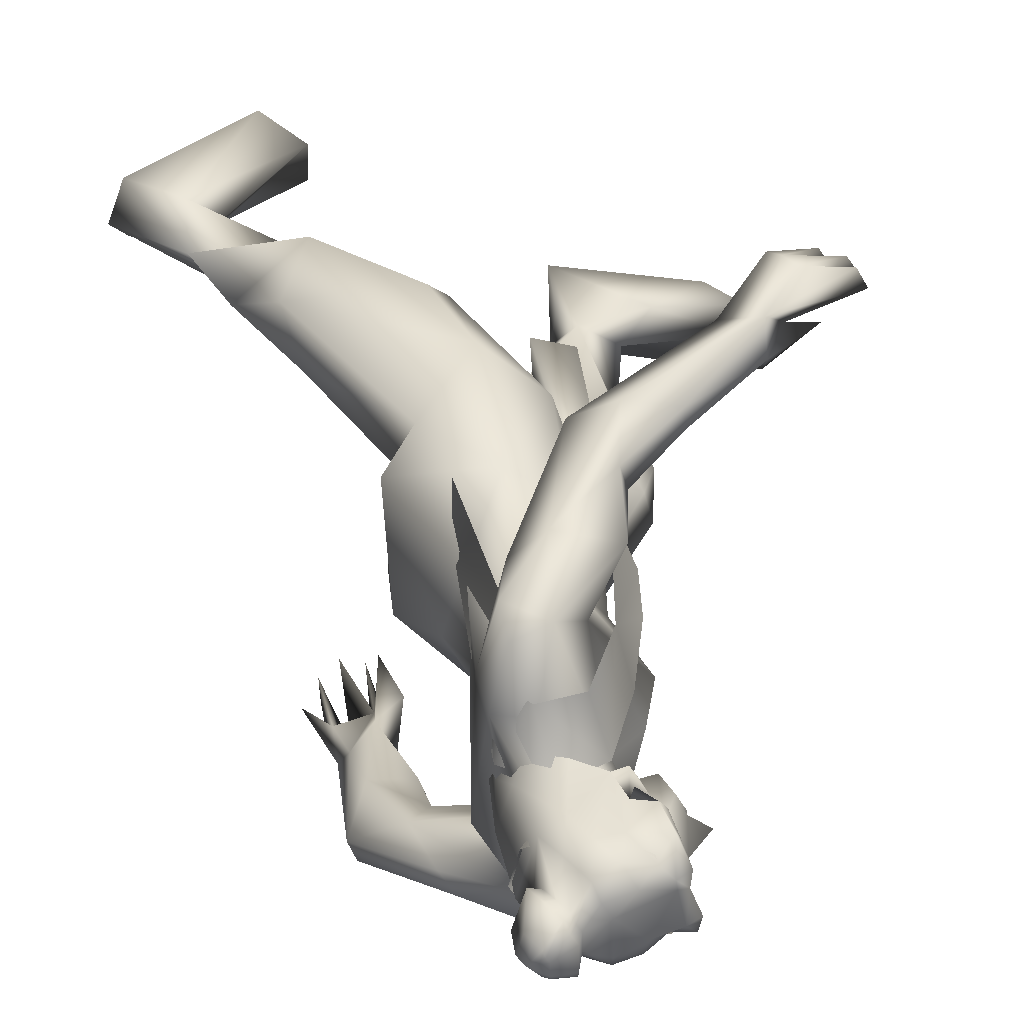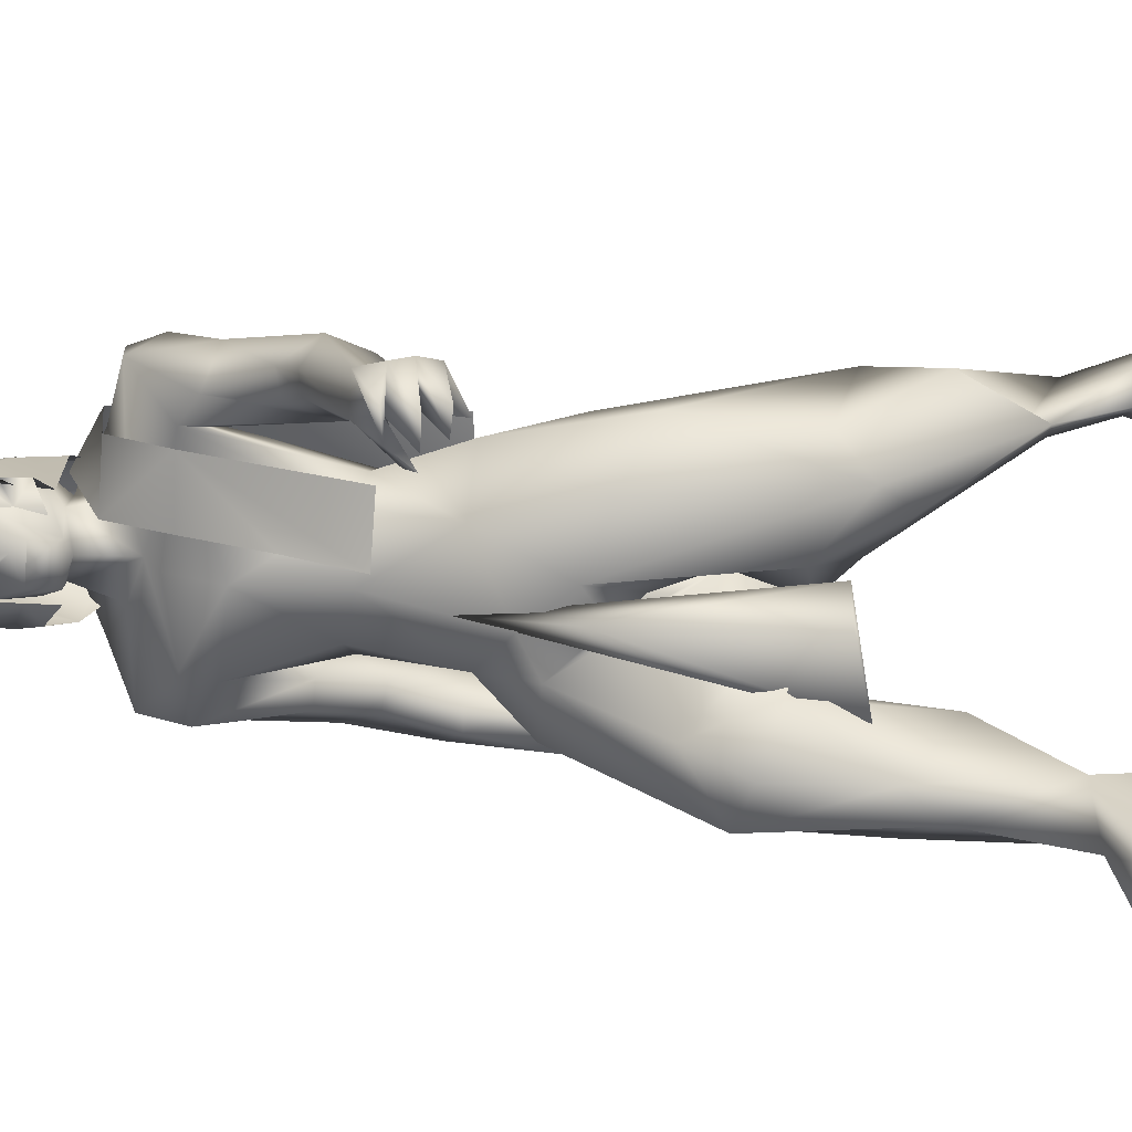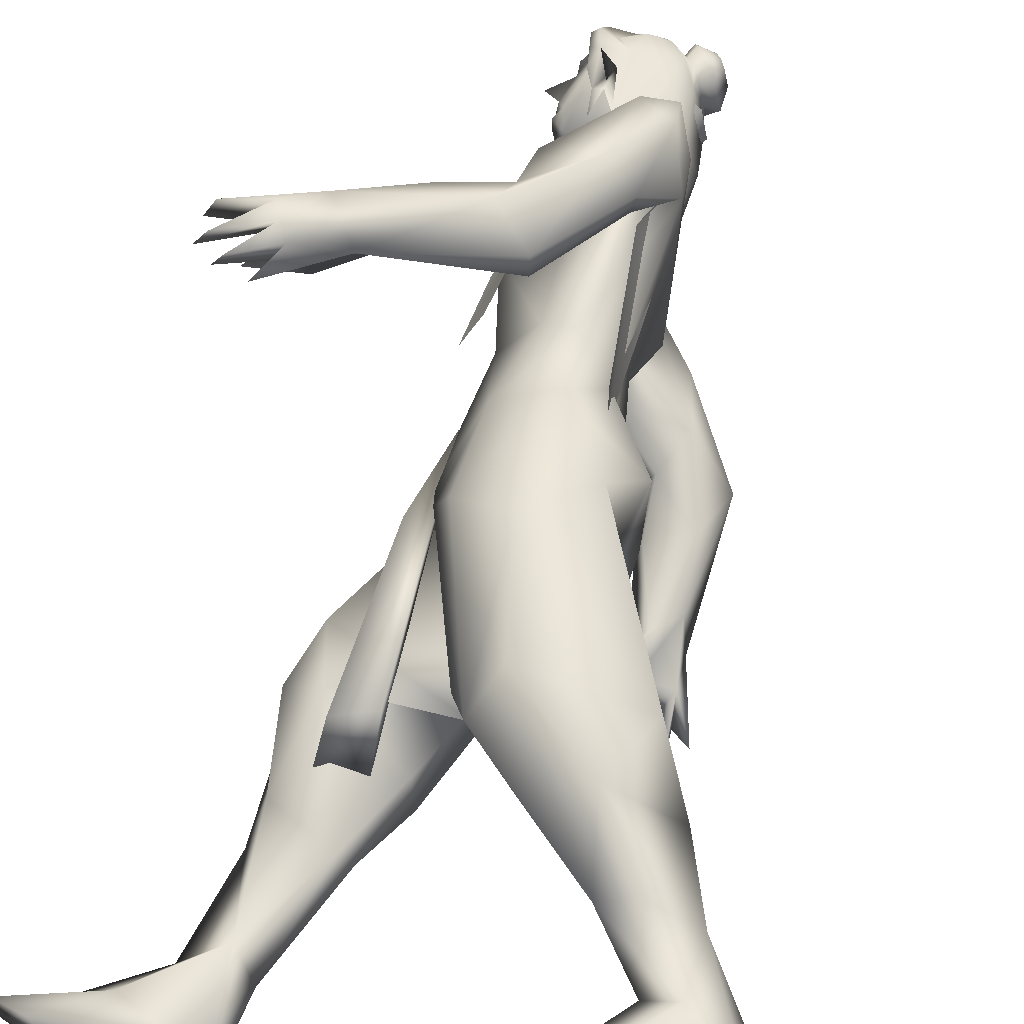
<metadata>
{"format":"obj","ext":"obj","renderer":"f3d","projection":"perspective","resolution":1024,"background":"white","views":[{"elev":33.8,"azim":-8.9,"up":"+Y"},{"elev":28.8,"azim":100.1,"up":"+Y"},{"elev":60.9,"azim":-165.6,"up":"+Y"}]}
</metadata>
<code>
o Plane
v 0.497 0.09584 1.789
v 0.3682 0.06399 2.166
v 0.3249 0.2199 2.161
v 0.4404 0.08565 2
v 0.4028 0.2405 2.001
v 0.2528 0.09545 2.256
v 0.2227 0.2243 2.189
v 0.1611 0.2003 2.052
v 0.16 0.06732 2.147
v 0.1643 0.0626 1.884
v 0.2169 0.2355 1.899
v 0.1724 0.07186 1.672
v 0.1787 0.2522 1.499
v 0.1773 0.09656 1.49
v 0.5203 0.08437 1.617
v 0.4634 0.2328 1.616
f 4 5 2
f 2 7 6
f 6 7 9
f 11 14 10
f 11 13 14
f 10 14 12
f 5 15 16
f 4 1 5
f 2 5 3
f 2 3 7
f 9 7 8
f 9 8 11
f 5 1 15
f 10 9 11
o hair_mesh18-geometry
v 0.2503 -0.155 2.376
v 0.3103 -0.1593 2.36
v 0.281 -0.1471 2.439
v 0.2271 -0.1506 2.224
v 0.3765 -0.1535 2.215
v 0.2641 -0.1595 2.183
v 0.1867 -0.09092 2.121
v 0.1663 0.01286 2.121
v 0.2108 0.112 2.178
v 0.1811 0.0811 2.226
v 0.1496 -0.01932 2.228
v 0.1687 -0.03952 1.995
v 0.1648 -0.06092 2.362
v 0.1998 0.0895 2.378
v 0.2333 0.09263 2.442
v 0.2734 0.07497 2.495
v 0.2863 0.04669 2.52
v 0.3089 0.005201 2.514
v 0.3071 -0.06943 2.529
v 0.312 -0.119 2.493
v 0.3388 -0.1396 2.421
v 0.3905 -0.1319 2.33
v 0.3917 -0.1223 2.417
v 0.4628 -0.1269 2.384
v 0.43 -0.1508 2.327
v 0.4381 -0.1334 2.263
v 0.4422 -0.08173 2.222
v 0.4512 -0.0798 2.294
v 0.4703 -0.0727 2.36
v 0.4711 -0.06709 2.423
v 0.4706 -0.1037 2.449
v 0.4205 -0.07541 2.468
v 0.3699 -0.1112 2.481
v 0.3703 -0.05063 2.515
v 0.423 0.03241 2.49
v 0.352 0.05762 2.509
v 0.3249 0.09992 2.483
v 0.2894 0.1083 2.424
v 0.3449 0.1128 2.42
v 0.3897 0.07927 2.47
v 0.4161 0.06813 2.505
v 0.4508 0.0109 2.464
v 0.4373 -0.03844 2.504
v 0.472 -0.04147 2.48
v 0.4503 0.06741 2.481
v 0.4394 0.09207 2.425
v 0.4246 0.1272 2.452
v 0.4083 0.145 2.388
v 0.4306 0.1038 2.358
v 0.4082 0.09754 2.312
v 0.3635 0.1304 2.355
v 0.3498 0.1087 2.25
v 0.2537 0.1169 2.364
v 0.2771 0.1428 2.244
v 0.3759 0.1451 2.283
v 0.4035 0.08234 2.249
v 0.2251 -0.09903 2.443
v 0.2414 -0.0948 2.475
v 0.1817 -0.05156 2.436
v 0.2004 0.02463 2.445
v 0.1719 -0.09269 2.513
v 0.2173 0.02621 2.477
v 0.2376 0.01729 2.504
v 0.2441 0.003015 2.516
v 0.2555 -0.01793 2.513
v 0.2546 -0.05561 2.52
v 0.2571 -0.08064 2.502
v 0.2031 -0.1272 2.451
v 0.2252 -0.1215 2.494
v 0.1444 -0.06292 2.441
v 0.1697 0.04025 2.453
v 0.1926 0.04239 2.496
v 0.22 0.03032 2.533
v 0.2288 0.01098 2.55
v 0.2442 -0.01738 2.546
v 0.243 -0.0684 2.555
v 0.2464 -0.1023 2.531
v 0.1831 -0.08978 2.535
v 0.1421 -0.0601 2.508
v 0.155 -0.00779 2.514
v 0.1557 -0.0592 2.539
v 0.1665 -0.006705 2.536
v 0.1804 -0.01283 2.554
v 0.1849 -0.02263 2.563
v 0.1927 -0.03701 2.561
v 0.1921 -0.06287 2.566
v 0.1938 -0.08006 2.553
f 17 18 19
f 20 18 17
f 20 21 18
f 20 22 21
f 23 22 20
f 24 26 25
f 24 27 26
f 27 24 28
f 27 28 23
f 27 23 20
f 29 27 20
f 29 26 27
f 29 30 26
f 30 29 75
f 32 31 79
f 31 30 78
f 34 33 81
f 36 35 82
f 17 19 74
f 29 17 75
f 33 32 80
f 35 34 82
f 19 36 83
f 29 20 17
f 19 37 36
f 19 18 37
f 18 38 37
f 21 38 18
f 37 38 39
f 38 40 39
f 38 41 40
f 21 42 41
f 21 41 38
f 44 42 43
f 41 42 44
f 40 41 44
f 40 44 45
f 46 40 45
f 47 40 46
f 39 40 47
f 48 39 47
f 39 48 49
f 50 49 48
f 50 35 49
f 34 35 50
f 51 34 50
f 52 34 51
f 33 34 52
f 53 33 52
f 53 32 33
f 32 53 54
f 54 53 55
f 53 56 55
f 53 52 56
f 52 57 56
f 52 51 57
f 57 51 58
f 59 58 51
f 59 60 58
f 59 47 60
f 59 48 47
f 50 48 59
f 51 50 59
f 60 47 46
f 60 46 58
f 57 58 61
f 61 58 62
f 61 62 63
f 63 62 64
f 62 65 64
f 64 65 66
f 67 64 66
f 68 64 67
f 68 55 64
f 54 55 68
f 69 54 68
f 31 54 69
f 31 32 54
f 30 31 69
f 26 30 69
f 26 69 70
f 70 69 68
f 26 70 25
f 55 63 64
f 55 56 63
f 56 57 63
f 57 61 63
f 67 66 71
f 66 72 71
f 35 36 49
f 36 37 49
f 37 39 49
f 68 67 71
f 76 75 86
f 79 78 89
f 78 76 88
f 81 80 90
f 83 82 92
f 73 74 85
f 75 73 86
f 80 79 90
f 82 81 92
f 74 83 93
f 87 86 95
f 89 88 99
f 88 87 98
f 91 90 100
f 93 92 102
f 84 85 94
f 86 84 95
f 90 89 100
f 92 91 102
f 85 93 103
f 97 96 95
f 96 97 98
f 98 97 99
f 99 97 100
f 100 97 101
f 101 97 102
f 97 103 102
f 97 94 103
f 97 77 94
f 97 95 77
f 76 30 75
f 31 78 79
f 30 76 78
f 33 80 81
f 83 36 82
f 73 17 74
f 17 73 75
f 32 79 80
f 34 81 82
f 74 19 83
f 87 76 86
f 78 88 89
f 76 87 88
f 91 81 90
f 93 83 92
f 84 73 85
f 73 84 86
f 79 89 90
f 81 91 92
f 85 74 93
f 96 87 95
f 88 98 99
f 87 96 98
f 101 91 100
f 103 93 102
f 77 84 94
f 84 77 95
f 89 99 100
f 91 101 102
f 94 85 103
o body_mesh15-geometry
v 0.5746 -0.2028 0.2842
v 0.4848 -0.1088 0.5543
v 0.6301 -0.1246 0.334
v 0.4538 -0.1734 0.5634
v 0.3949 -0.1539 0.7609
v 0.3829 -0.2688 0.7436
v 0.5734 -0.3393 0.9627
v 0.564 -0.336 0.6602
v 0.5972 -0.1364 0.2374
v 0.6821 -0.223 0.5626
v 0.6609 -0.1632 0.6518
v 0.5971 -0.04669 0.8628
v 0.6994 -0.1614 0.8975
v 0.3155 -0.1124 0.8993
v 0.1953 -0.2439 1.206
v 0.2102 -0.08911 1.142
v 0.07828 -0.1243 1.231
v 0.0721 -0.1496 1.369
v 0.1485 -0.0914 1.535
v 0.0561 0.1739 1.357
v 0.19 0.1016 1.582
v 0.281 0.2503 1.469
v 0.1792 -0.02618 1.719
v 0.2161 -0.2665 1.444
v 0.3789 -0.3564 1.202
v 0.6918 -0.2758 0.942
v 0.6578 -0.2457 0.2432
v 0.7415 -0.2135 0.2954
v 0.6136 -0.2451 0.0831
v 0.9756 -0.1674 0.1064
v 0.9296 -0.3884 0.1062
v 1.06 -0.3053 0.1351
v 1.072 -0.2188 0.1421
v 0.8306 -0.171 0.1998
v 0.6482 -0.1256 1.046
v 0.4622 -0.27 1.327
v 0.501 -0.1205 1.311
v 0.3867 -0.1793 1.465
v 0.4285 -0.03068 1.201
v 0.5003 -0.02039 1.359
v 0.3376 -0.1919 1.693
v 0.4098 -0.1301 1.7
v 0.4544 0.01253 1.664
v 0.2324 -0.1763 1.689
v 0.2836 0.1652 1.672
v 0.1467 0.1813 2.023
v 0.3507 0.2607 2.01
v 0.3147 0.25 1.925
v 0.2316 0.2722 1.899
v 0.2207 0.3322 1.898
v 0.1805 0.3666 2.069
v 0.1866 0.3331 2.15
v 0.2296 0.1882 2.183
v 0.1532 0.1673 2.132
v 0.2346 0.03704 2.256
v 0.2156 -0.03315 2.259
v 0.1482 -0.244 1.927
v 0.4207 -0.2307 1.938
v 0.5031 0.02576 1.886
v 0.3628 0.132 1.685
v 0.4184 0.148 1.464
v 0.4739 0.07321 1.247
v 0.3397 -0.005756 1.146
v 0.177 0.000602 1.19
v 0.2002 -0.002585 1.144
v 0.1012 0.09812 1.202
v 0.0871 0.008169 1.28
v 0.2068 -0.01456 1.026
v 0.2917 -0.01774 0.8491
v 0.1346 0.2486 1.287
v 0.4135 -0.2197 2.016
v 0.4585 0.01635 2.024
v 0.3832 0.001737 2.079
v 0.3781 -0.3411 2.118
v 0.372 -0.1072 2.12
v 0.3125 -0.2203 2.186
v 0.2204 -0.2893 2.089
v 0.2599 -0.09092 2.255
v 0.3601 -0.07786 2.239
v 0.4021 0.004428 2.207
v 0.3313 0.06311 2.241
v 0.4443 0.06031 2.209
v 0.2552 0.104 2.315
v 0.2984 0.1073 2.377
v 0.2551 0.08639 2.384
v 0.1735 0.04349 2.356
v 0.1542 -0.0467 2.346
v 0.3313 0.0977 2.121
v 0.4344 0.371 1.938
v 0.4421 0.3443 1.673
v 0.4636 0.3801 1.781
v 0.375 0.3858 1.625
v 0.3736 0.4492 1.631
v 0.4628 0.5227 1.698
v 0.2913 0.4129 1.934
v 0.2691 0.3532 2.13
v 0.4443 0.4448 1.797
v 0.5831 0.4543 1.711
v 0.5778 0.5072 1.718
v 0.6616 0.4747 1.547
v 0.6836 0.5492 1.489
v 0.7622 0.5123 1.585
v 0.777 0.5421 1.458
v 0.7916 0.6466 1.416
v 0.7538 0.6031 1.581
v 0.7769 0.4356 1.493
v 0.901 0.4961 1.439
v 0.8091 0.5504 1.518
v 0.9785 0.5849 1.477
v 0.8342 0.6595 1.501
v 0.9335 0.577 1.379
v 0.9043 0.6235 1.377
v 0.8115 0.661 1.459
v 0.9495 0.6376 1.487
v 0.9488 0.6251 1.42
v 0.9825 0.5734 1.416
v 0.8546 0.5789 1.357
v 0.2085 -0.1225 2.354
v 0.3065 -0.1463 2.312
v 0.4544 -0.04159 2.215
v 0.4851 0.01932 2.27
v 0.4625 0.06222 2.273
v 0.4471 -0.001226 2.274
v 0.4862 -0.02843 2.275
v 0.4781 0.03804 2.303
v 0.4504 -0.08537 2.382
v 0.3466 -0.1348 2.373
v 0.4556 -0.02011 2.352
v 0.4198 0.09638 2.382
v 0.3862 0.09088 2.466
v 0.4383 0.007804 2.477
v 0.422 -0.08914 2.464
v 0.4624 0.01695 2.393
v 0.5183 0.02599 2.333
v 0.2996 -0.1319 2.381
v 0.04413 -0.3388 1.792
v 0.2399 -0.3137 1.8
v 0.4093 -0.3407 1.999
v 0.2439 -0.3614 2.099
v 0.0829 -0.3439 1.939
v 0.1167 -0.3925 1.961
v 0.2528 -0.3787 1.804
v 0.1044 -0.4925 1.788
v 0.1253 -0.4517 1.703
v 0.06006 -0.5404 1.593
v -0.04835 -0.4985 1.704
v -0.06846 -0.4387 1.714
v -0.01256 -0.4004 1.574
v 0.2268 -0.4295 1.944
v 0.1024 -0.3872 1.692
v 0.09568 -0.435 1.544
v 0.1127 -0.486 1.541
v -0.04988 -0.5321 1.349
v 0.03135 -0.4357 1.341
v 0.07447 -0.5364 1.343
v -0.05457 -0.6081 1.204
v -0.1059 -0.5376 1.139
v -0.04984 -0.506 1.255
v -0.02933 -0.4586 1.408
v 0.1014 -0.4374 1.265
v 0.04032 -0.489 1.245
v 0.03995 -0.5918 1.197
v -0.005277 -0.6076 1.201
v -0.05951 -0.5616 1.093
v -0.06157 -0.5094 1.076
v 0.06408 -0.422 1.133
v 0.04175 -0.4873 1.067
v 0.05817 -0.5421 1.091
v -0.01278 -0.4855 1.047
v -0.006039 -0.5427 1.069
v 0.4227 0.2285 1.192
v -0.04946 0.136 0.872
v -0.0871 0.2752 0.817
v 0.278 0.332 1.138
v 0.2761 0.2163 0.7428
v 0.3335 0.07042 0.8584
v 0.1774 0.01435 0.7741
v -0.1687 0.117 0.4646
v -0.1806 0.1828 0.6529
v -0.2575 0.2033 0.4497
v -0.4218 0.1635 0.2148
v -0.2564 0.1317 0.3249
v -0.3793 0.1195 0.1933
v -0.3797 0.2646 0.1921
v -0.0637 0.1162 0.05577
v -0.06303 0.3421 0.05892
v 0.049 0.2341 0.03246
v -0.2473 0.254 0.2907
v -0.1196 0.188 0.4927
v -0.005717 0.3242 0.6362
v 0.2187 0.3013 0.8359
v 0.1644 0.1106 0.6728
v -0.04203 0.2078 0.4527
v -0.1665 0.1993 0.2944
v -0.1555 0.1478 0.2064
v 0.04607 0.1466 0.03959
v 0.6017 -0.1031 0.08347
v 0.4833 -0.00707 1.479
v 0.5342 0.02508 1.235
v 0.5783 -0.09421 0.7112
v 0.5529 0.06928 0.7511
v 0.4691 -0.1416 0.7252
v 0.4463 0.1139 0.7705
f 104 105 106
f 107 105 104
f 107 108 105
f 109 108 107
f 109 111 110
f 107 111 109
f 107 104 111
f 112 104 106
f 106 114 113
f 105 114 106
f 115 114 105
f 115 116 114
f 108 117 115
f 117 108 109
f 118 117 109
f 118 119 117
f 119 118 120
f 121 120 118
f 122 123 121
f 124 123 122
f 123 124 125
f 126 124 122
f 121 127 122
f 121 118 127
f 118 128 127
f 118 109 128
f 109 110 128
f 110 113 129
f 111 113 110
f 130 113 111
f 130 131 113
f 133 134 132
f 133 135 134
f 133 136 135
f 137 136 133
f 137 135 136
f 137 131 135
f 130 135 131
f 135 130 134
f 130 132 134
f 106 131 137
f 113 131 106
f 129 113 114
f 129 114 116
f 138 129 116
f 128 110 129
f 128 129 139
f 140 139 129
f 127 128 139
f 127 139 141
f 141 139 140
f 143 140 142
f 141 140 143
f 127 141 144
f 144 141 145
f 146 145 141
f 147 127 144
f 122 127 147
f 147 126 122
f 124 149 148
f 149 151 150
f 149 152 151
f 149 153 152
f 149 154 153
f 155 154 149
f 155 157 156
f 155 149 157
f 156 157 158
f 157 159 158
f 157 149 160
f 160 149 126
f 149 124 126
f 160 126 147
f 147 144 161
f 161 144 145
f 161 145 162
f 162 145 146
f 162 146 163
f 146 164 163
f 146 143 164
f 146 141 143
f 164 143 165
f 143 142 165
f 165 142 166
f 167 166 142
f 167 168 166
f 167 169 168
f 169 167 170
f 170 167 119
f 171 279 165
f 168 275 171
f 142 140 171
f 171 140 138
f 140 129 138
f 171 138 172
f 138 115 172
f 138 116 115
f 117 172 115
f 117 171 172
f 168 171 166
f 166 171 165
f 170 119 120
f 121 170 120
f 121 123 170
f 123 125 173
f 125 148 164
f 124 148 125
f 150 163 148
f 150 162 163
f 174 161 162
f 176 174 175
f 176 177 174
f 178 177 176
f 178 179 177
f 157 160 180
f 159 157 180
f 159 180 181
f 181 180 179
f 181 179 178
f 181 178 182
f 182 178 176
f 182 176 183
f 184 183 176
f 184 185 183
f 184 186 185
f 186 188 187
f 189 186 158
f 189 188 186
f 190 189 158
f 190 158 159
f 158 184 191
f 158 186 184
f 184 176 191
f 191 176 199
f 176 150 199
f 176 175 150
f 175 162 150
f 175 174 162
f 193 192 150
f 193 194 192
f 196 198 197
f 196 153 198
f 153 196 195
f 153 195 152
f 195 193 152
f 152 193 151
f 193 150 151
f 153 154 198
f 154 155 199
f 199 155 156
f 199 156 191
f 158 191 156
f 150 192 199
f 198 199 192
f 198 154 199
f 192 194 200
f 200 194 201
f 193 201 194
f 197 200 202
f 197 198 200
f 198 192 200
f 200 201 202
f 195 203 193
f 195 204 203
f 196 204 195
f 196 197 204
f 202 201 205
f 193 205 201
f 193 203 205
f 203 204 206
f 204 208 207
f 204 197 208
f 197 202 208
f 202 205 208
f 209 210 205
f 211 210 209
f 205 210 211
f 208 205 211
f 208 211 212
f 211 213 212
f 203 206 211
f 206 207 214
f 207 215 214
f 207 216 215
f 207 208 216
f 208 213 216
f 213 208 217
f 208 212 217
f 213 217 212
f 216 213 218
f 213 219 218
f 211 219 213
f 211 216 219
f 216 211 206
f 206 214 216
f 216 214 215
f 216 218 219
f 206 220 207
f 206 204 220
f 204 207 220
f 203 211 209
f 203 209 205
f 149 150 148
f 190 159 181
f 190 181 221
f 221 181 222
f 181 182 222
f 182 223 222
f 183 223 182
f 183 185 223
f 225 224 185
f 225 226 224
f 225 227 226
f 228 227 225
f 223 227 229
f 224 223 185
f 227 223 224
f 226 227 224
f 222 223 229
f 222 229 230
f 229 227 231
f 231 227 228
f 228 225 232
f 232 225 185
f 186 232 185
f 186 187 232
f 187 233 232
f 233 234 232
f 235 229 234
f 230 229 235
f 236 229 231
f 234 229 236
f 234 236 232
f 231 237 236
f 228 237 231
f 236 237 228
f 236 228 232
f 221 222 238
f 222 230 238
f 180 160 161
f 160 147 161
f 180 161 239
f 239 161 240
f 240 161 241
f 174 241 161
f 177 241 174
f 179 242 177
f 180 242 179
f 180 239 243
f 244 243 250
f 250 243 239
f 246 247 245
f 246 248 247
f 249 248 246
f 250 239 251
f 244 250 249
f 249 246 244
f 244 246 252
f 246 245 252
f 252 245 241
f 252 241 177
f 244 252 242
f 242 252 177
f 180 244 242
f 180 243 244
f 241 245 240
f 239 240 253
f 245 253 240
f 245 247 253
f 247 254 253
f 247 255 254
f 248 255 247
f 251 253 254
f 239 253 251
f 249 256 248
f 249 250 256
f 251 254 257
f 255 257 254
f 255 258 257
f 248 258 255
f 256 258 248
f 256 259 258
f 256 260 259
f 261 260 256
f 261 259 260
f 250 251 262
f 250 262 256
f 262 261 256
f 251 257 262
f 303 305 306
f 257 258 263
f 258 264 263
f 258 266 265
f 259 266 258
f 259 267 266
f 259 268 267
f 261 268 259
f 261 266 268
f 261 264 266
f 262 264 261
f 257 264 262
f 264 269 263
f 257 269 264
f 257 263 269
f 264 270 265
f 258 270 264
f 258 271 270
f 265 271 258
f 265 270 271
f 264 265 272
f 265 273 272
f 266 273 265
f 266 272 273
f 264 272 266
f 266 267 268
f 148 163 164
f 125 164 274
f 164 165 274
f 275 172 171
f 169 275 168
f 173 275 169
f 173 276 275
f 173 277 276
f 173 125 277
f 125 274 277
f 165 278 274
f 165 279 278
f 279 172 280
f 275 280 172
f 171 172 279
f 275 281 280
f 282 281 275
f 283 281 282
f 284 281 283
f 284 285 281
f 284 286 285
f 287 286 284
f 287 288 286
f 289 288 287
f 289 290 288
f 289 291 290
f 291 289 287
f 287 283 291
f 283 287 284
f 283 293 292
f 283 282 293
f 282 276 293
f 276 294 293
f 276 282 275
f 276 277 294
f 277 278 294
f 277 274 278
f 279 295 278
f 280 295 279
f 294 278 296
f 278 295 296
f 281 296 295
f 285 296 281
f 296 285 297
f 285 298 297
f 285 286 298
f 286 288 298
f 298 288 299
f 290 299 288
f 290 298 299
f 290 297 298
f 291 297 290
f 291 296 297
f 291 292 296
f 283 292 291
f 292 293 296
f 293 294 296
f 280 281 295
f 173 169 123
f 170 123 169
f 300 137 133
f 106 137 300
f 112 106 300
f 112 300 104
f 104 300 132
f 300 133 132
f 132 130 104
f 104 130 111
f 108 115 105
f 301 303 302
f 303 304 302
f 301 306 305
f 302 306 301
f 301 305 303
f 167 168 119
f 167 142 168
f 168 142 171
f 168 171 117
f 119 168 117
f 304 306 302
f 304 303 306

</code>
